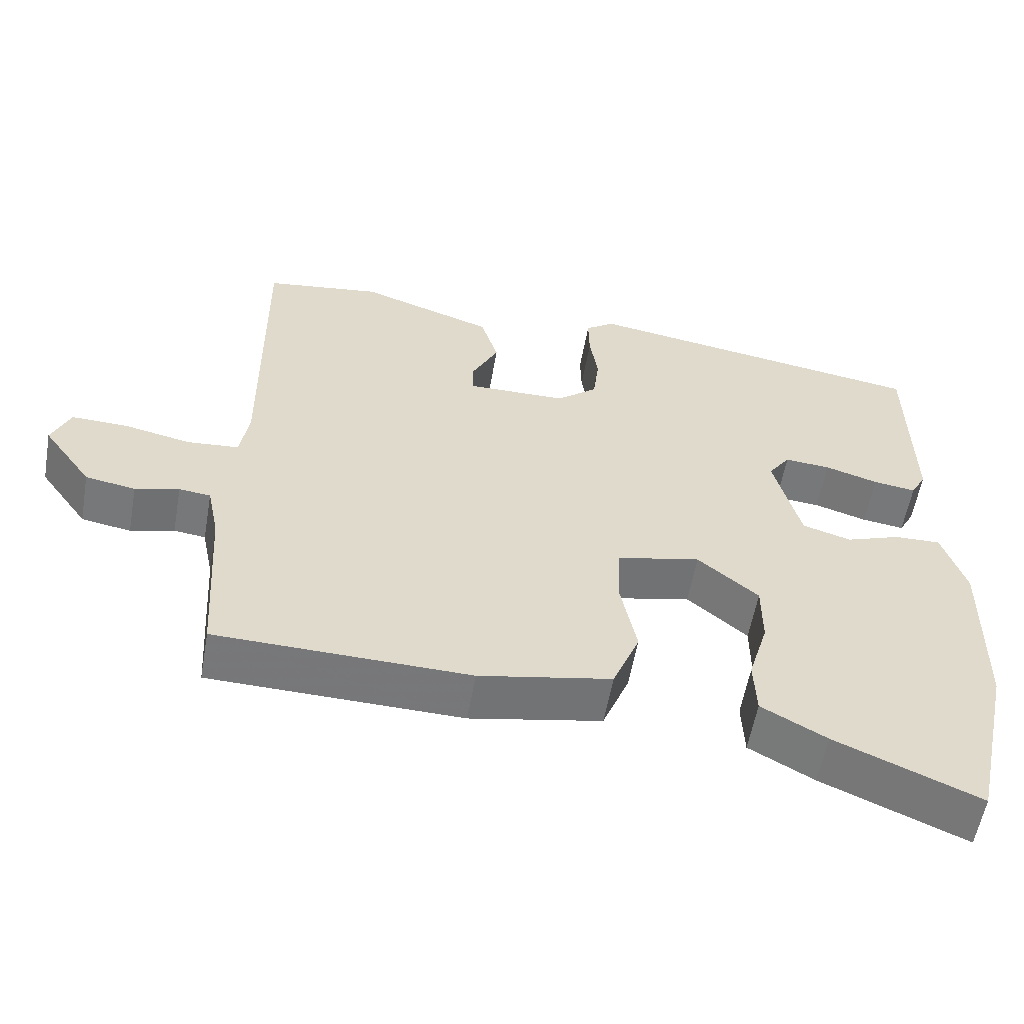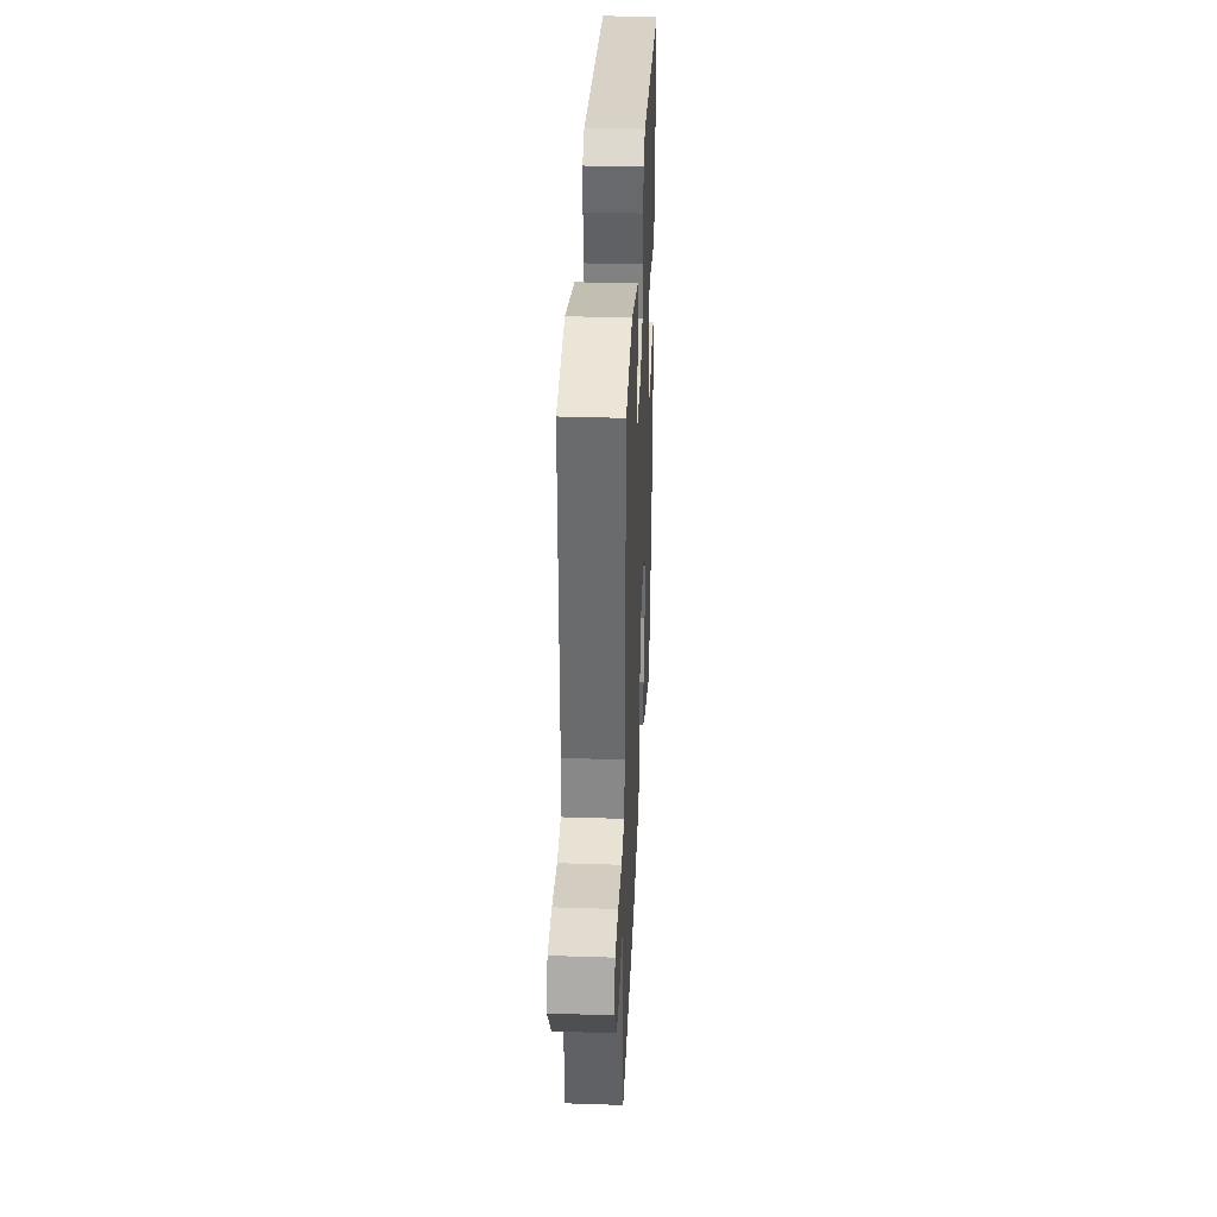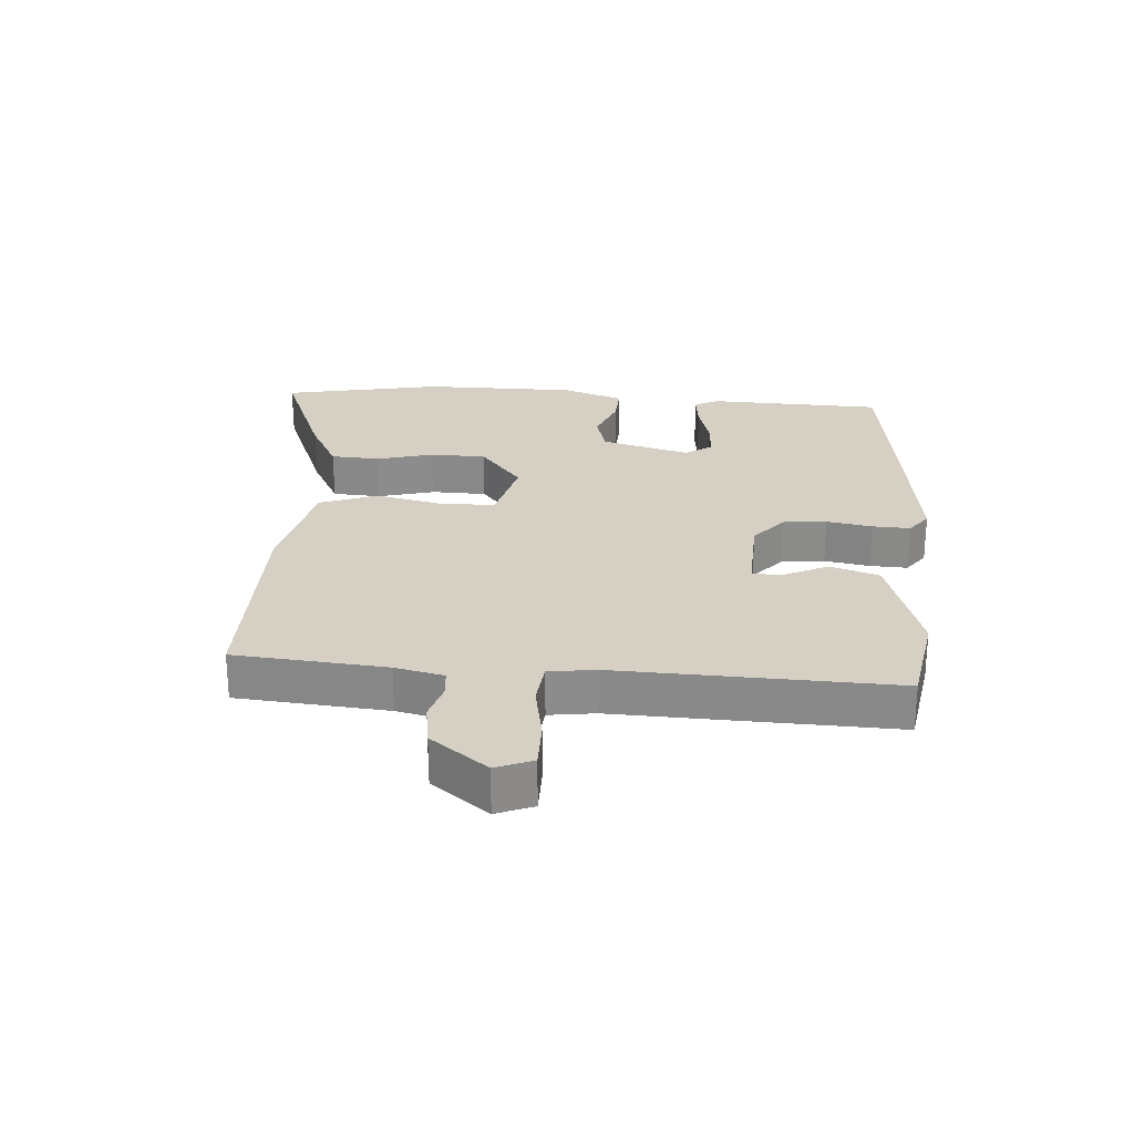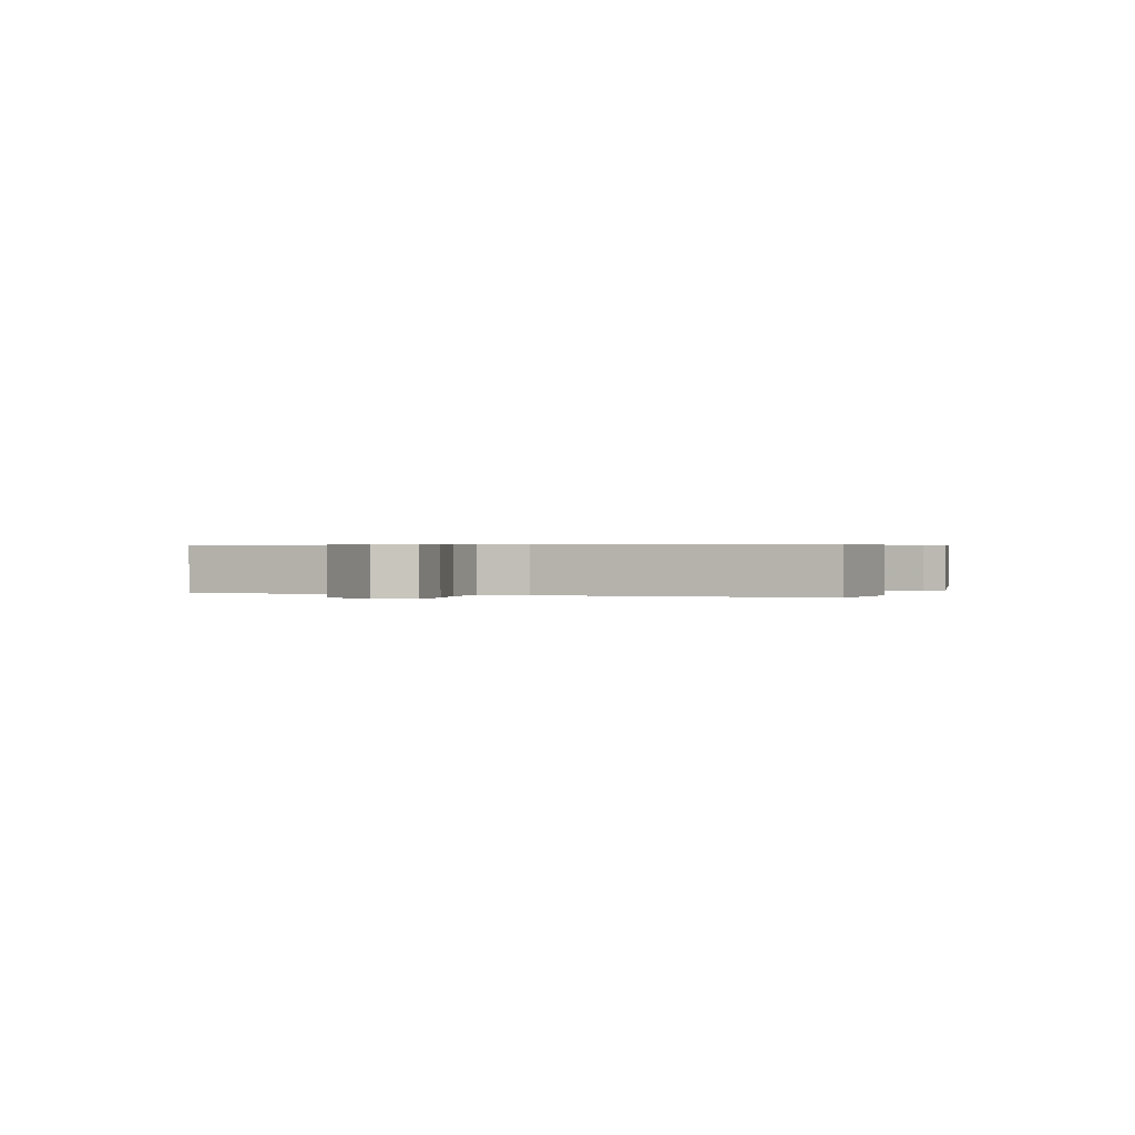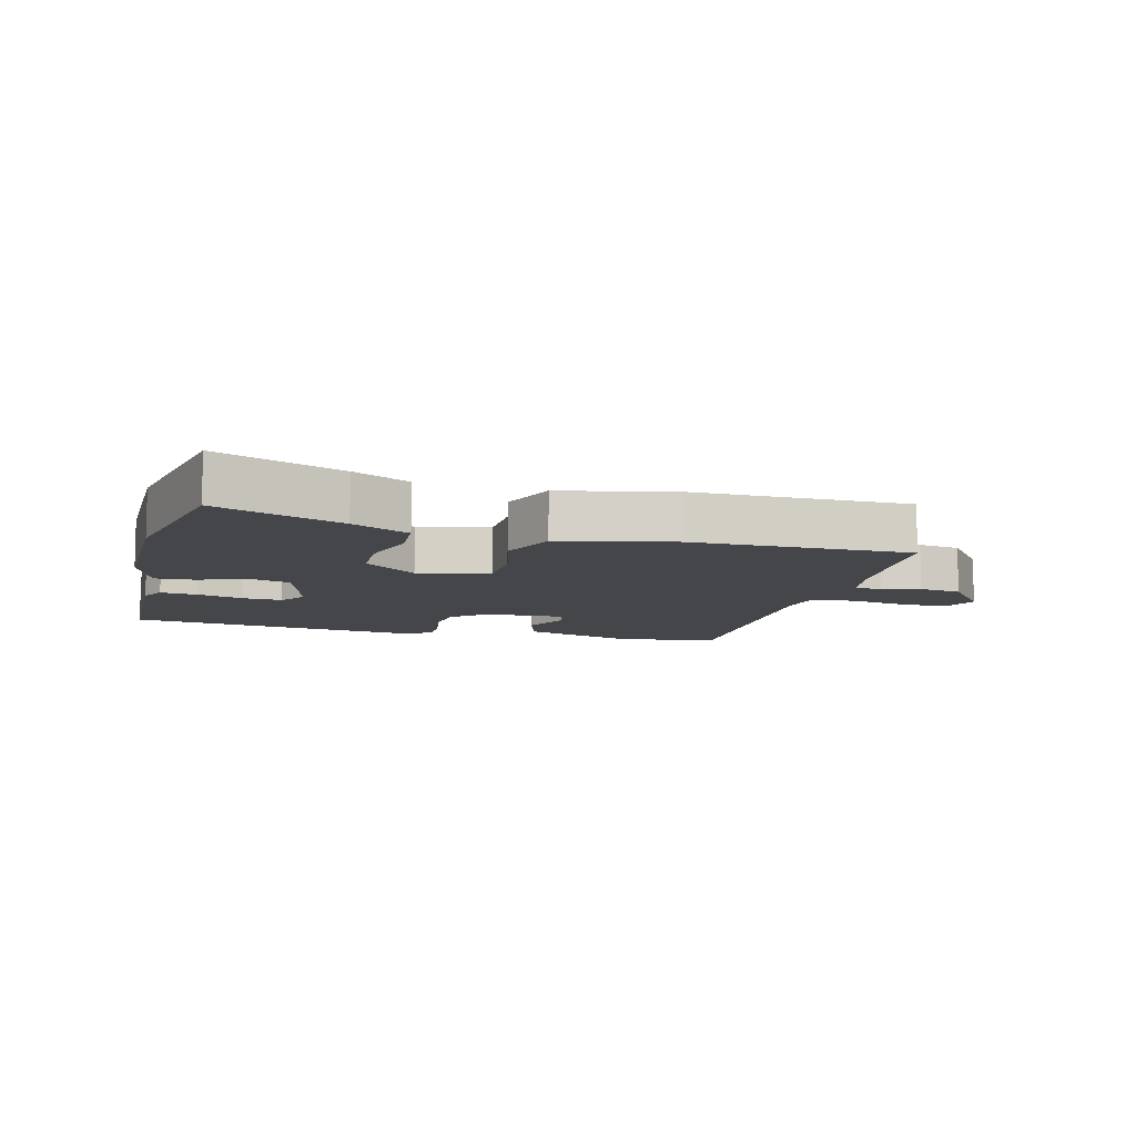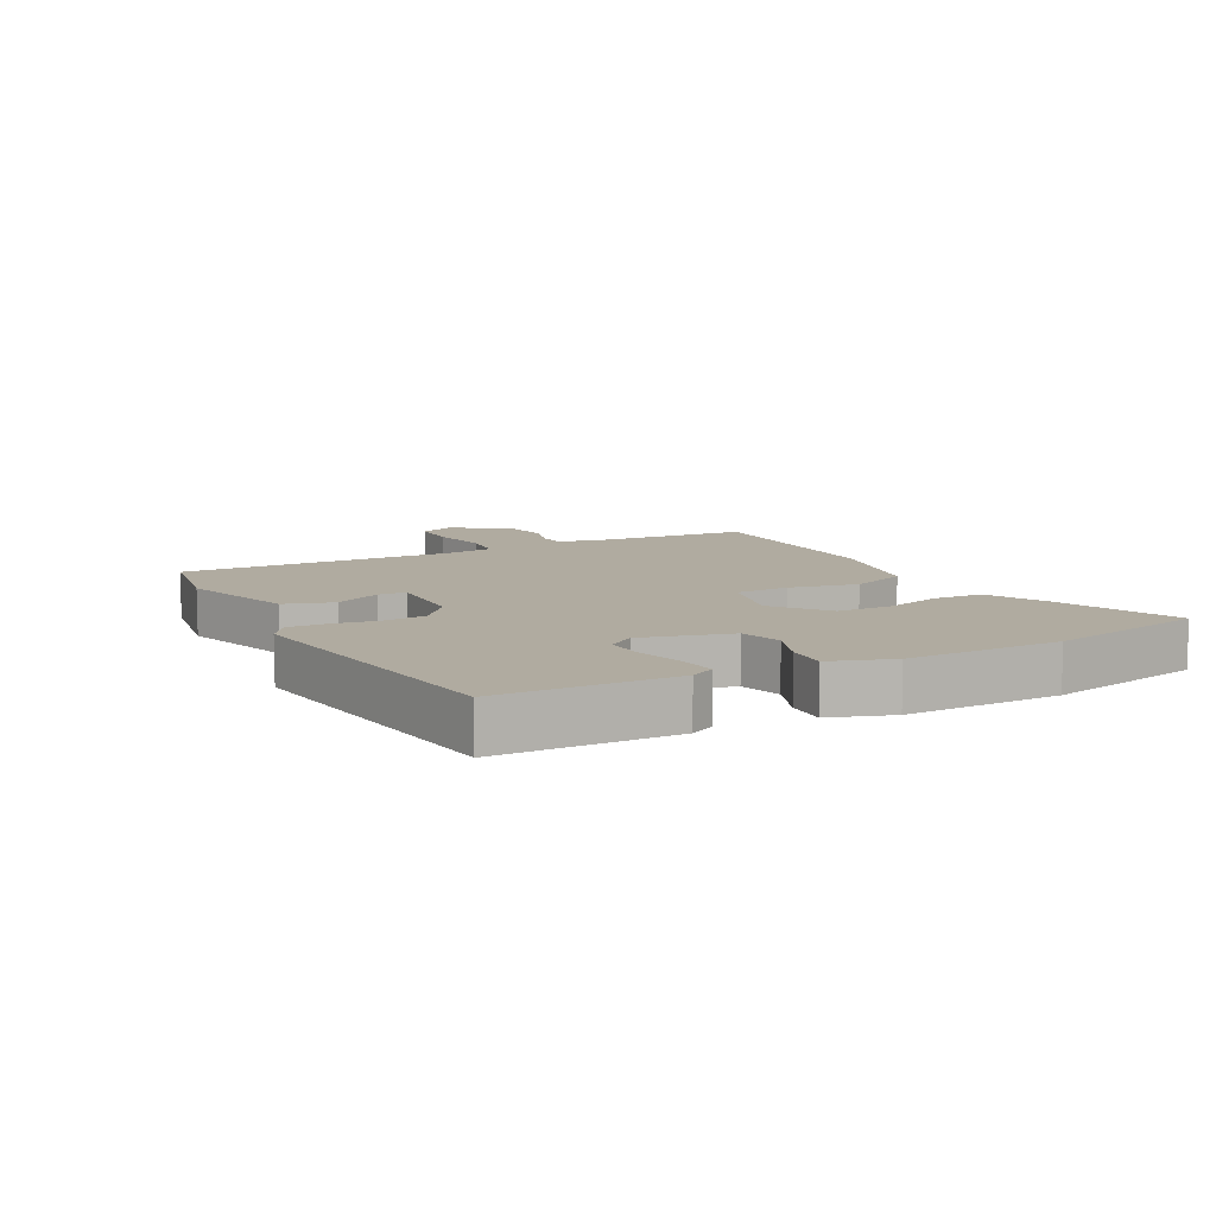
<metadata>
{"format":"obj","ext":"obj","renderer":"f3d","projection":"perspective","resolution":1024,"background":"white","views":[{"elev":-57.2,"azim":-10.0,"up":"+Z"},{"elev":36.0,"azim":-87.5,"up":"+Z"},{"elev":26.0,"azim":-84.5,"up":"+Y"},{"elev":0.5,"azim":-70.7,"up":"+Y"},{"elev":-9.4,"azim":166.5,"up":"+Y"},{"elev":9.8,"azim":63.1,"up":"+Y"}]}
</metadata>
<code>
v 0.53 0.07 -0.366
v 0.473 0.07 -0.62
v 0.276 0.07 -0.537
v 0.187 0.07 -0.488
v 0.184 0.07 -0.41
v 0.211 0.07 -0.319
v 0.211 0.07 -0.231
v 0.128 0.07 -0.162
v 0.014 0.07 -0.187
v 0.01 0.07 -0.274
v 0.032 0.07 -0.383
v -0.005 0.07 -0.474
v -0.186 0.07 -0.509
v -0.532 0.07 -0.501
v -0.547 0.07 -0.26
v -0.563 0.07 -0.182
v -0.606 0.07 -0.177
v -0.666 0.07 -0.193
v -0.734 0.07 -0.181
v -0.801 0.07 -0.089
v -0.776 0.07 -0.031
v -0.7 0.07 -0.033
v -0.608 0.07 -0.052
v -0.538 0.07 -0.046
v -0.526 0.07 0.028
v -0.53 0.07 0.469
v -0.371 0.07 0.492
v -0.188 0.07 0.43
v -0.164 0.07 0.352
v -0.201 0.07 0.279
v -0.2 0.07 0.234
v -0.064 0.07 0.236
v -0.008 0.07 0.282
v 0 0.07 0.35
v -0.011 0.07 0.423
v -0.012 0.07 0.483
v 0.028 0.07 0.511
v 0.504 0.07 0.438
v 0.507 0.07 0.158
v 0.486 0.07 0.12
v 0.427 0.07 0.128
v 0.354 0.07 0.15
v 0.291 0.07 0.155
v 0.261 0.07 0.113
v 0.297 0.07 -0.029
v 0.364 0.07 -0.049
v 0.439 0.07 -0.022
v 0.503 0.07 -0.02
v 0.535 0.07 -0.119
v 0.53 0 -0.366
v 0.473 0 -0.62
v 0.276 0 -0.537
v 0.187 0 -0.488
v 0.184 0 -0.41
v 0.211 0 -0.319
v 0.211 0 -0.231
v 0.128 0 -0.162
v 0.014 0 -0.187
v 0.01 0 -0.274
v 0.032 0 -0.383
v -0.005 0 -0.474
v -0.186 0 -0.509
v -0.532 0 -0.501
v -0.547 0 -0.26
v -0.563 0 -0.182
v -0.606 0 -0.177
v -0.666 0 -0.193
v -0.734 0 -0.181
v -0.801 0 -0.089
v -0.776 0 -0.031
v -0.7 0 -0.033
v -0.608 0 -0.052
v -0.538 0 -0.046
v -0.526 0 0.028
v -0.53 0 0.469
v -0.371 0 0.492
v -0.188 0 0.43
v -0.164 0 0.352
v -0.201 0 0.279
v -0.2 0 0.234
v -0.064 0 0.236
v -0.008 0 0.282
v 0 0 0.35
v -0.011 0 0.423
v -0.012 0 0.483
v 0.028 0 0.511
v 0.504 0 0.438
v 0.507 0 0.158
v 0.486 0 0.12
v 0.427 0 0.128
v 0.354 0 0.15
v 0.291 0 0.155
v 0.261 0 0.113
v 0.297 0 -0.029
v 0.364 0 -0.049
v 0.439 0 -0.022
v 0.503 0 -0.02
v 0.535 0 -0.119
f 46 47 48 49
f 45 46 49 1
f 39 40 41 42
f 39 42 43
f 38 39 43
f 37 38 43
f 34 35 36 37
f 33 34 37 43
f 32 33 43 44
f 27 28 29 30
f 25 26 27 30
f 24 25 30 31
f 20 21 22 23
f 20 23 24
f 17 18 19 20
f 16 17 20 24
f 15 16 24 31
f 10 11 12 13
f 9 10 13 14
f 3 4 5 6
f 3 6 7
f 45 1 2 3
f 45 3 7
f 44 45 7 8
f 32 44 8 9
f 15 31 32
f 9 14 15 32
f 98 97 96 95
f 50 98 95 94
f 91 90 89 88
f 92 91 88
f 92 88 87
f 92 87 86
f 86 85 84 83
f 92 86 83 82
f 93 92 82 81
f 79 78 77 76
f 79 76 75 74
f 80 79 74 73
f 72 71 70 69
f 73 72 69
f 69 68 67 66
f 73 69 66 65
f 80 73 65 64
f 62 61 60 59
f 63 62 59 58
f 55 54 53 52
f 56 55 52
f 52 51 50 94
f 56 52 94
f 57 56 94 93
f 58 57 93 81
f 81 80 64
f 81 64 63 58
f 1 50 51 2
f 2 51 52 3
f 3 52 53 4
f 4 53 54 5
f 5 54 55 6
f 6 55 56 7
f 7 56 57 8
f 8 57 58 9
f 9 58 59 10
f 10 59 60 11
f 11 60 61 12
f 12 61 62 13
f 13 62 63 14
f 14 63 64 15
f 15 64 65 16
f 16 65 66 17
f 17 66 67 18
f 18 67 68 19
f 19 68 69 20
f 20 69 70 21
f 21 70 71 22
f 22 71 72 23
f 23 72 73 24
f 24 73 74 25
f 25 74 75 26
f 26 75 76 27
f 27 76 77 28
f 28 77 78 29
f 29 78 79 30
f 30 79 80 31
f 31 80 81 32
f 32 81 82 33
f 33 82 83 34
f 34 83 84 35
f 35 84 85 36
f 36 85 86 37
f 37 86 87 38
f 38 87 88 39
f 39 88 89 40
f 40 89 90 41
f 41 90 91 42
f 42 91 92 43
f 43 92 93 44
f 44 93 94 45
f 45 94 95 46
f 46 95 96 47
f 47 96 97 48
f 48 97 98 49
f 49 98 50 1

</code>
